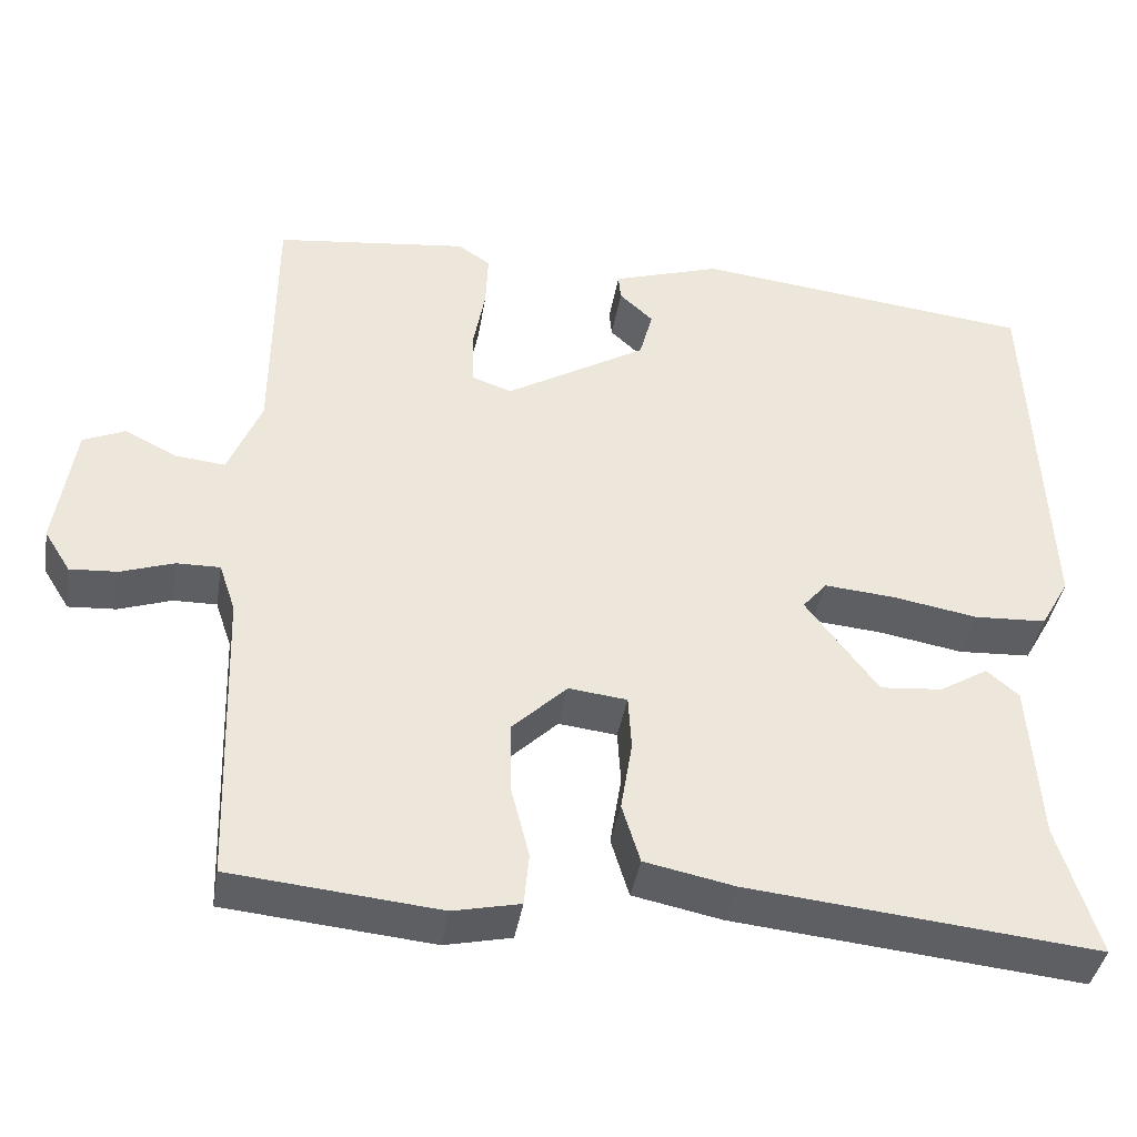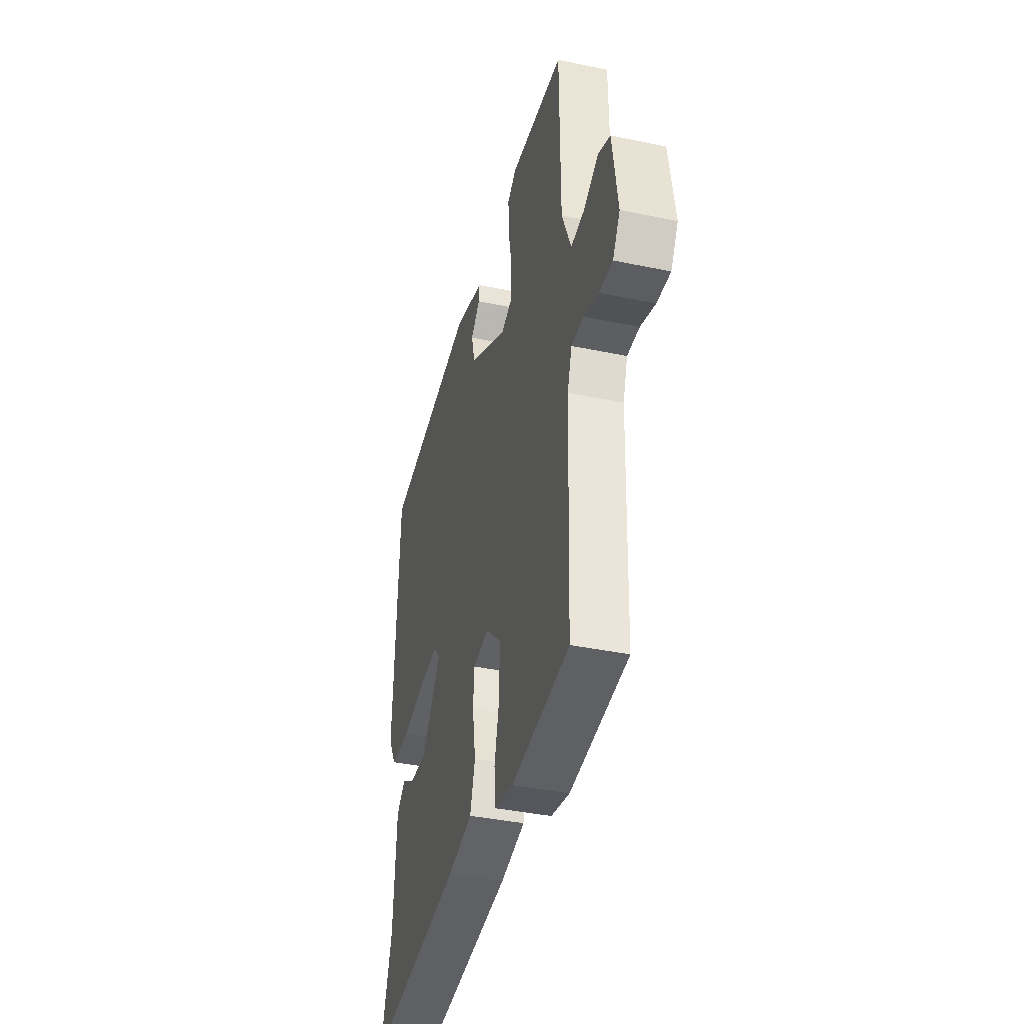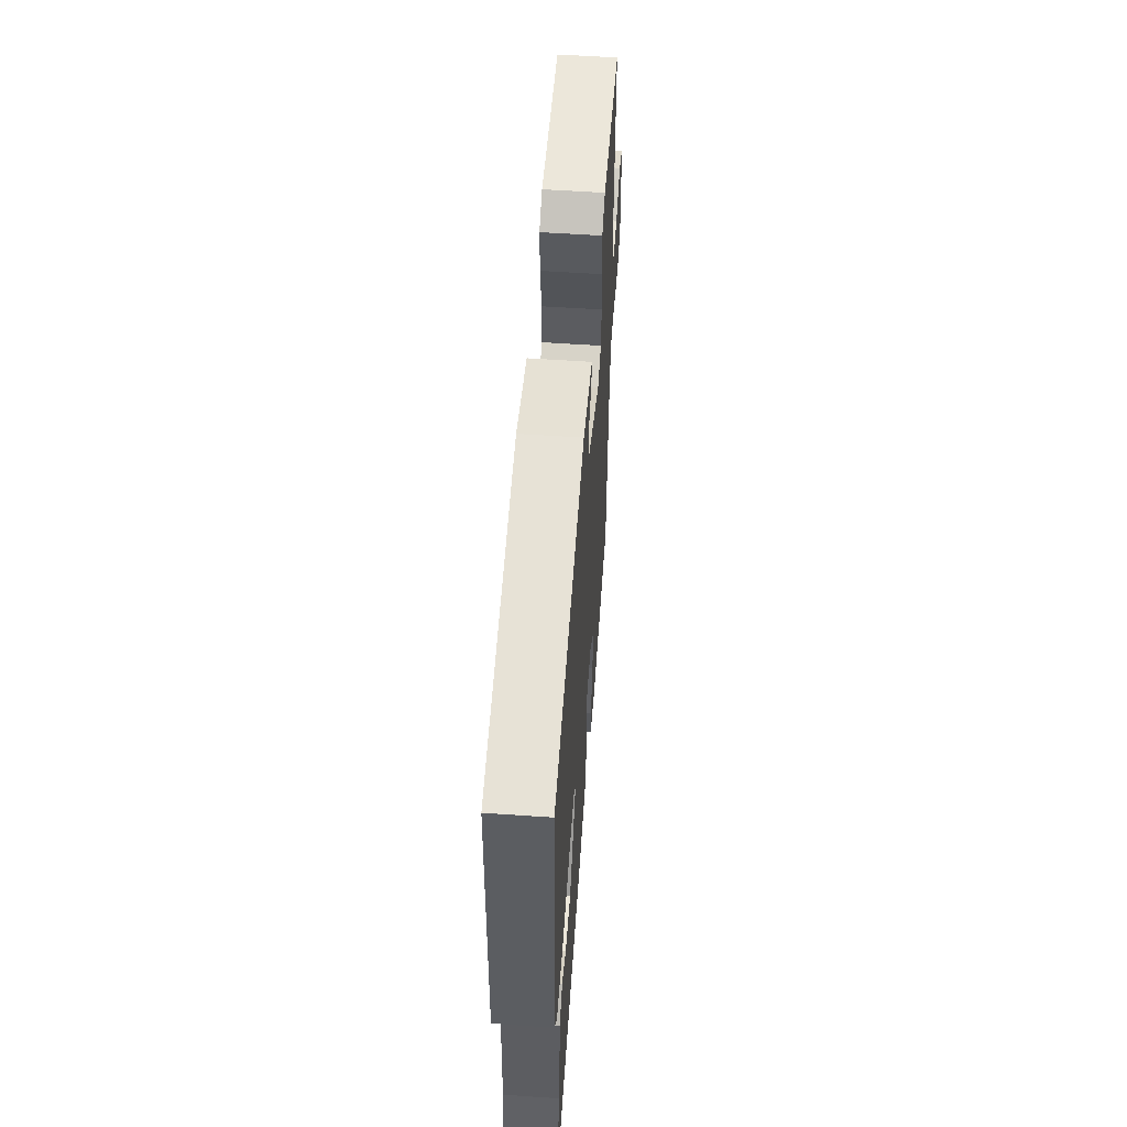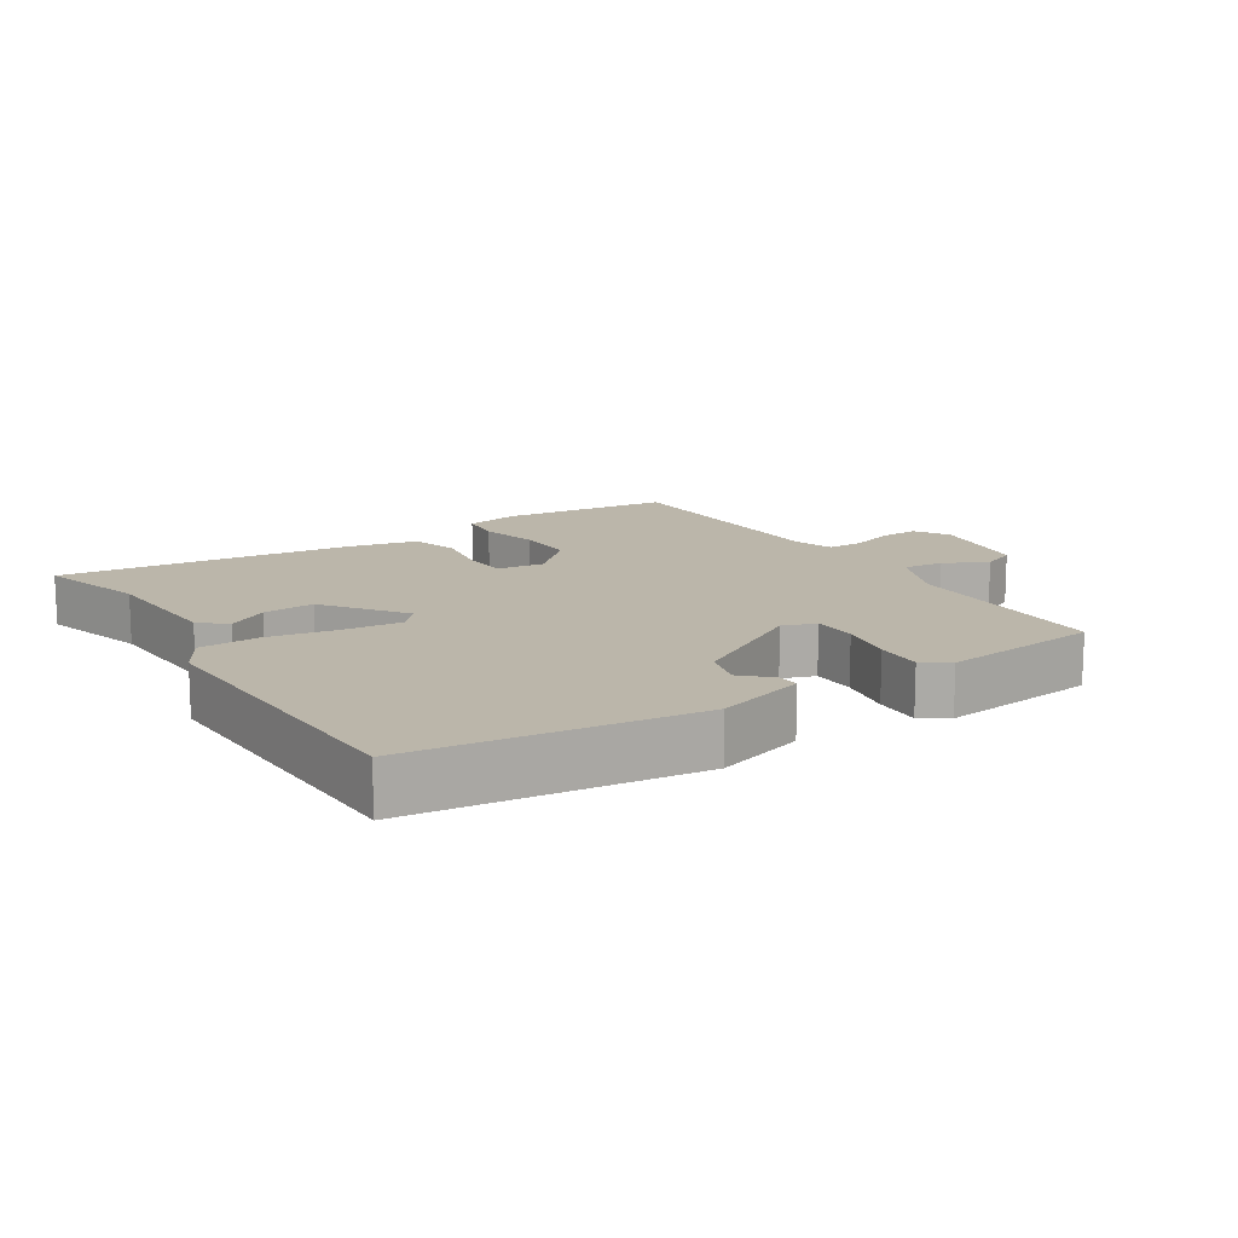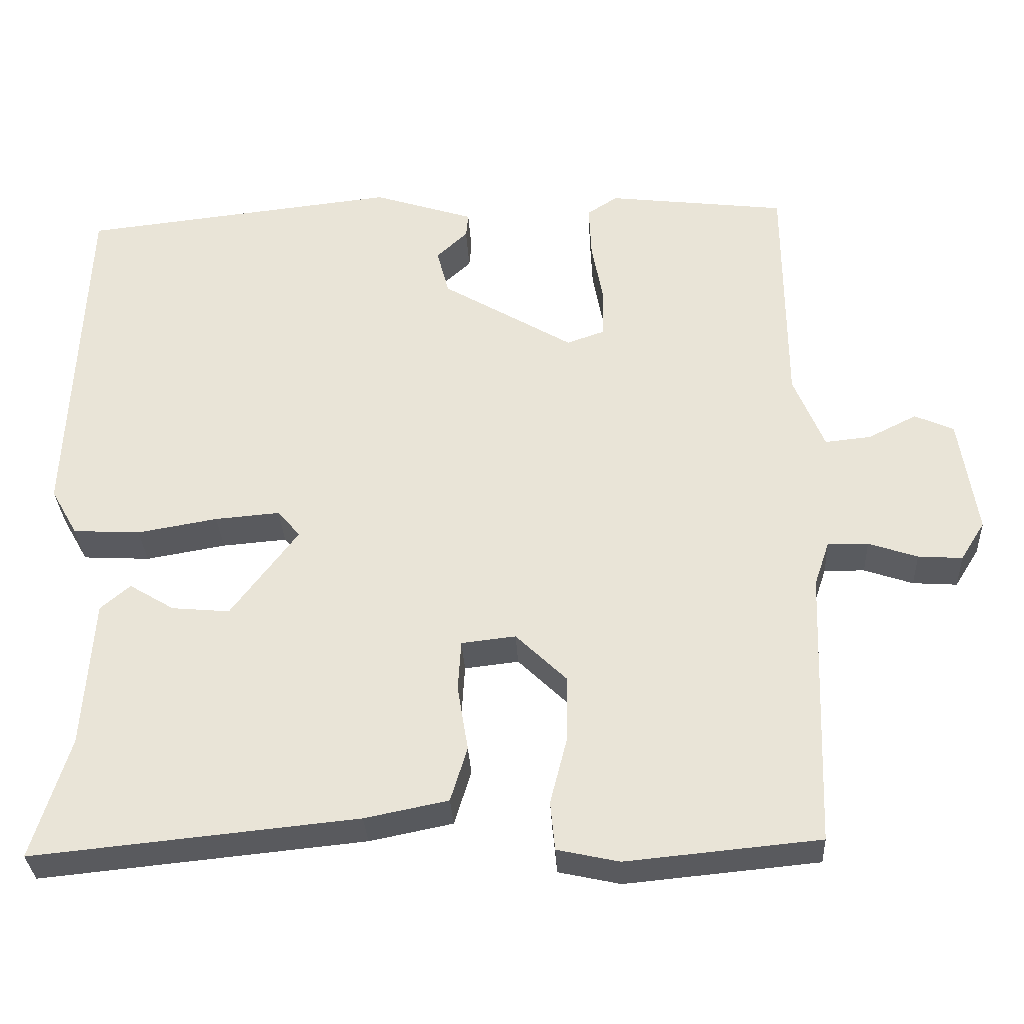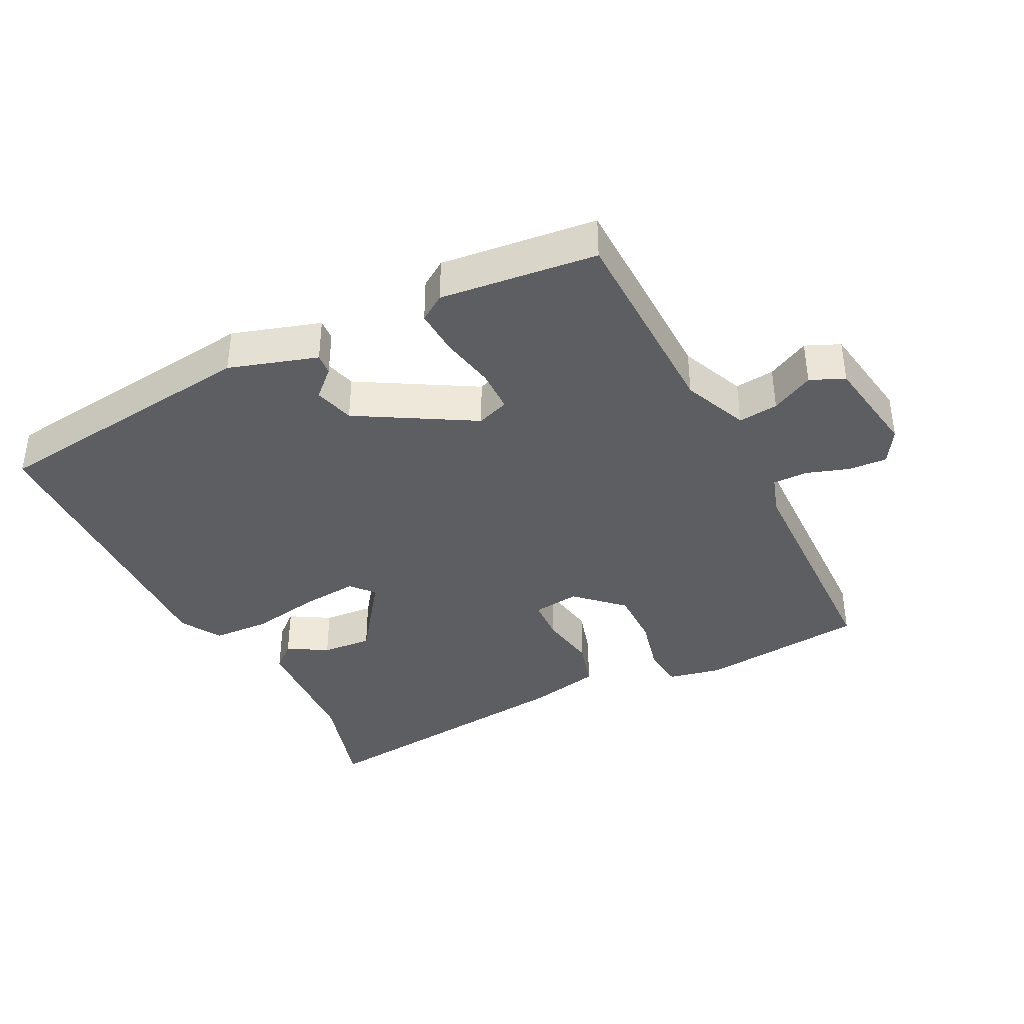
<metadata>
{"format":"obj","ext":"obj","renderer":"f3d","projection":"perspective","resolution":1024,"background":"white","views":[{"elev":-40.3,"azim":170.6,"up":"+Z"},{"elev":-39.7,"azim":75.5,"up":"+Z"},{"elev":56.7,"azim":-85.9,"up":"+Z"},{"elev":14.0,"azim":-32.0,"up":"+Y"},{"elev":-32.0,"azim":3.0,"up":"+Z"},{"elev":-38.5,"azim":27.5,"up":"+Y"}]}
</metadata>
<code>
v 0.5 0.07 0.5
v 0.502 0.07 0.186
v 0.542 0.07 0.088
v 0.602 0.07 0.094
v 0.666 0.07 0.126
v 0.717 0.07 0.103
v 0.74 0.07 -0.051
v 0.708 0.07 -0.102
v 0.65 0.07 -0.098
v 0.586 0.07 -0.076
v 0.533 0.07 -0.075
v 0.513 0.07 -0.134
v 0.5 0.07 -0.5
v 0.247 0.07 -0.524
v 0.166 0.07 -0.506
v 0.16 0.07 -0.442
v 0.182 0.07 -0.356
v 0.184 0.07 -0.268
v 0.117 0.07 -0.203
v 0.046 0.07 -0.211
v 0.042 0.07 -0.277
v 0.056 0.07 -0.364
v 0.034 0.07 -0.436
v -0.075 0.07 -0.458
v -0.5 0.07 -0.5
v -0.451 0.07 -0.34
v -0.438 0.07 -0.144
v -0.399 0.07 -0.111
v -0.34 0.07 -0.147
v -0.264 0.07 -0.154
v -0.176 0.07 -0.037
v -0.206 0.07 -0.002
v -0.291 0.07 -0.009
v -0.396 0.07 -0.027
v -0.484 0.07 -0.022
v -0.519 0.07 0.04
v -0.5 0.07 0.5
v -0.084 0.07 0.546
v 0.048 0.07 0.503
v 0.045 0.07 0.471
v 0.004 0.07 0.433
v 0.02 0.07 0.372
v 0.192 0.07 0.269
v 0.241 0.07 0.286
v 0.243 0.07 0.351
v 0.228 0.07 0.433
v 0.225 0.07 0.503
v 0.265 0.07 0.529
v 0.5 0 0.5
v 0.502 0 0.186
v 0.542 0 0.088
v 0.602 0 0.094
v 0.666 0 0.126
v 0.717 0 0.103
v 0.74 0 -0.051
v 0.708 0 -0.102
v 0.65 0 -0.098
v 0.586 0 -0.076
v 0.533 0 -0.075
v 0.513 0 -0.134
v 0.5 0 -0.5
v 0.247 0 -0.524
v 0.166 0 -0.506
v 0.16 0 -0.442
v 0.182 0 -0.356
v 0.184 0 -0.268
v 0.117 0 -0.203
v 0.046 0 -0.211
v 0.042 0 -0.277
v 0.056 0 -0.364
v 0.034 0 -0.436
v -0.075 0 -0.458
v -0.5 0 -0.5
v -0.451 0 -0.34
v -0.438 0 -0.144
v -0.399 0 -0.111
v -0.34 0 -0.147
v -0.264 0 -0.154
v -0.176 0 -0.037
v -0.206 0 -0.002
v -0.291 0 -0.009
v -0.396 0 -0.027
v -0.484 0 -0.022
v -0.519 0 0.04
v -0.5 0 0.5
v -0.084 0 0.546
v 0.048 0 0.503
v 0.045 0 0.471
v 0.004 0 0.433
v 0.02 0 0.372
v 0.192 0 0.269
v 0.241 0 0.286
v 0.243 0 0.351
v 0.228 0 0.433
v 0.225 0 0.503
v 0.265 0 0.529
f 48 1 2
f 47 48 2
f 46 47 2
f 45 46 2
f 44 45 2 3
f 43 44 3
f 39 40 41
f 38 39 41
f 37 38 41
f 36 37 41
f 36 41 42
f 35 36 42
f 34 35 42
f 33 34 42
f 32 33 42 43
f 26 27 28 29
f 26 29 30
f 25 26 30
f 24 25 30
f 23 24 30
f 22 23 30
f 21 22 30
f 20 21 30 31
f 15 16 17
f 14 15 17
f 13 14 17
f 12 13 17
f 11 12 17 18
f 8 9 10
f 7 8 10
f 6 7 10
f 5 6 10
f 4 5 10
f 3 4 10 11
f 43 3 11
f 32 43 11
f 31 32 11
f 20 31 11
f 19 20 11
f 11 18 19
f 50 49 96
f 50 96 95
f 50 95 94
f 50 94 93
f 51 50 93 92
f 51 92 91
f 89 88 87
f 89 87 86
f 89 86 85
f 89 85 84
f 90 89 84
f 90 84 83
f 90 83 82
f 90 82 81
f 91 90 81 80
f 77 76 75 74
f 78 77 74
f 78 74 73
f 78 73 72
f 78 72 71
f 78 71 70
f 78 70 69
f 79 78 69 68
f 65 64 63
f 65 63 62
f 65 62 61
f 65 61 60
f 66 65 60 59
f 58 57 56
f 58 56 55
f 58 55 54
f 58 54 53
f 58 53 52
f 59 58 52 51
f 59 51 91
f 59 91 80
f 59 80 79
f 59 79 68
f 59 68 67
f 67 66 59
f 1 49 50 2
f 2 50 51 3
f 3 51 52 4
f 4 52 53 5
f 5 53 54 6
f 6 54 55 7
f 7 55 56 8
f 8 56 57 9
f 9 57 58 10
f 10 58 59 11
f 11 59 60 12
f 12 60 61 13
f 13 61 62 14
f 14 62 63 15
f 15 63 64 16
f 16 64 65 17
f 17 65 66 18
f 18 66 67 19
f 19 67 68 20
f 20 68 69 21
f 21 69 70 22
f 22 70 71 23
f 23 71 72 24
f 24 72 73 25
f 25 73 74 26
f 26 74 75 27
f 27 75 76 28
f 28 76 77 29
f 29 77 78 30
f 30 78 79 31
f 31 79 80 32
f 32 80 81 33
f 33 81 82 34
f 34 82 83 35
f 35 83 84 36
f 36 84 85 37
f 37 85 86 38
f 38 86 87 39
f 39 87 88 40
f 40 88 89 41
f 41 89 90 42
f 42 90 91 43
f 43 91 92 44
f 44 92 93 45
f 45 93 94 46
f 46 94 95 47
f 47 95 96 48
f 48 96 49 1

</code>
